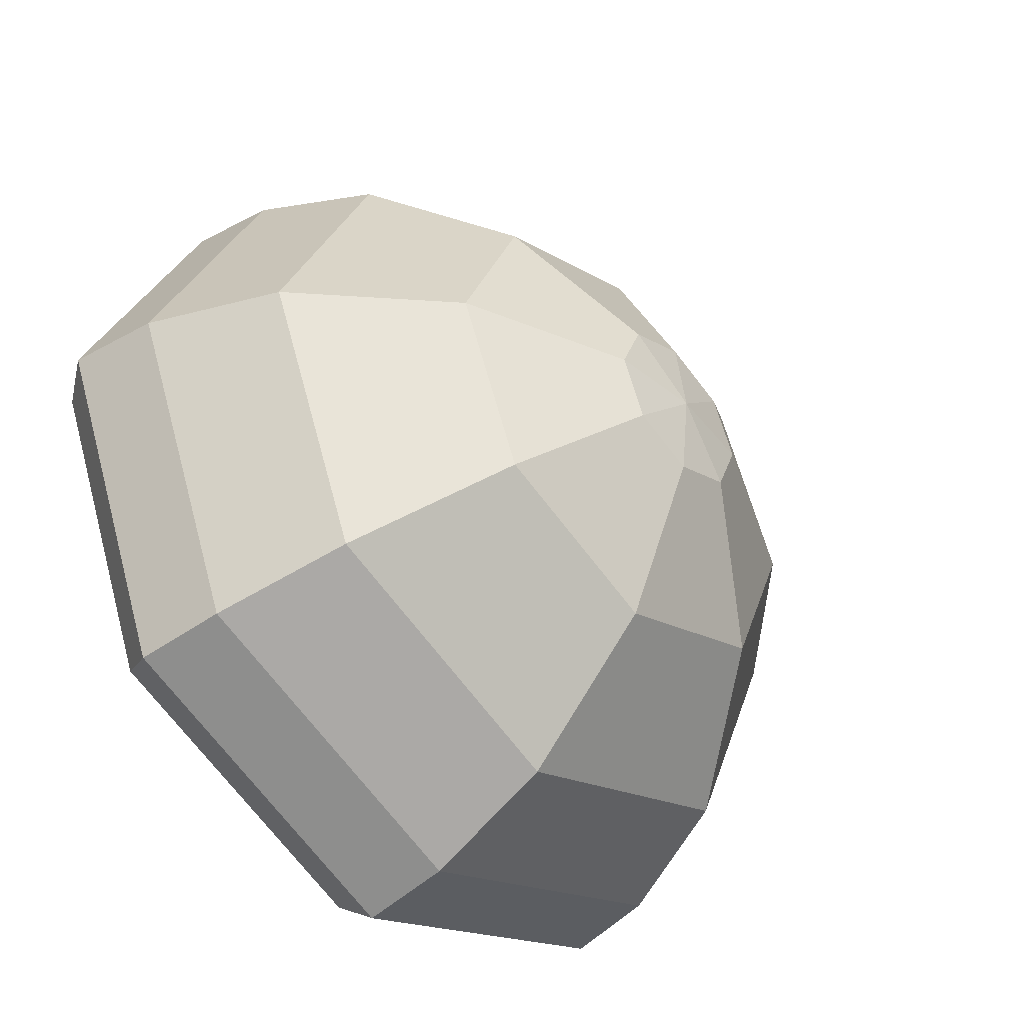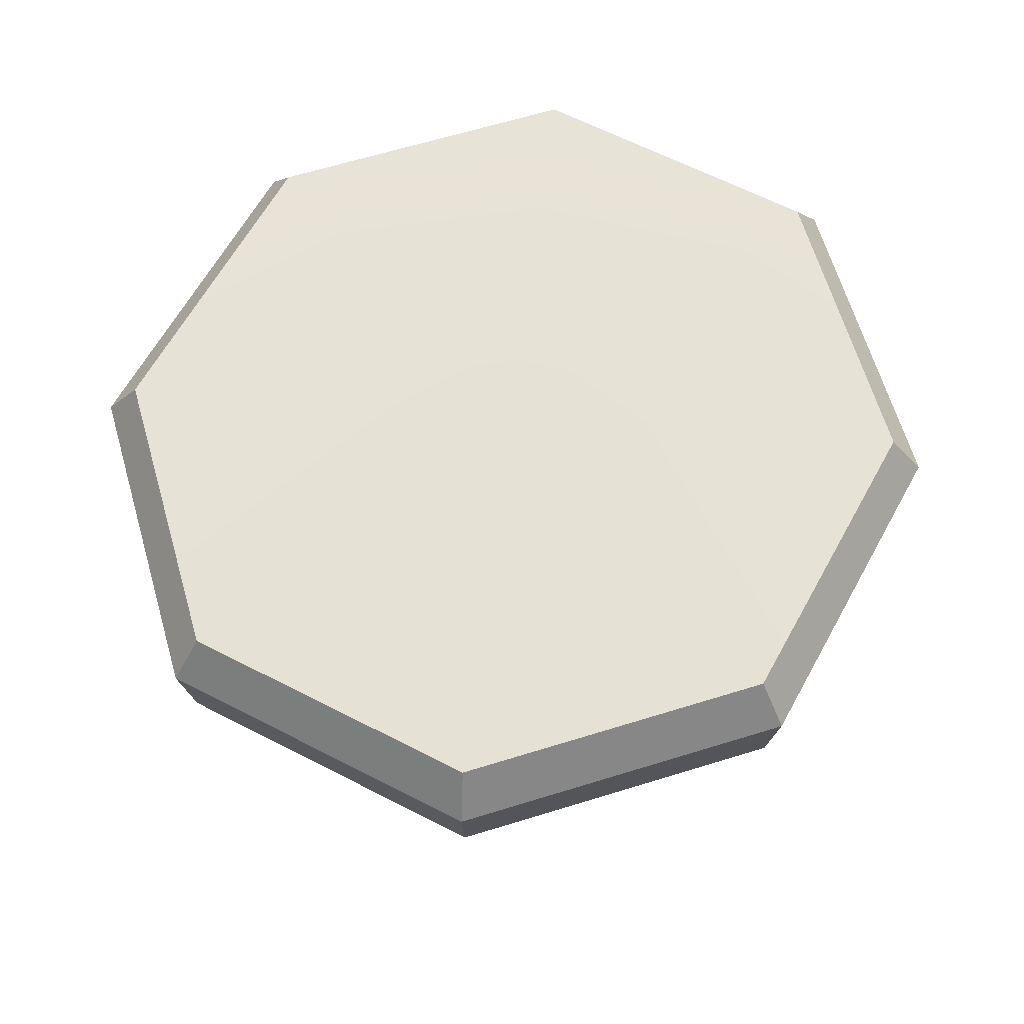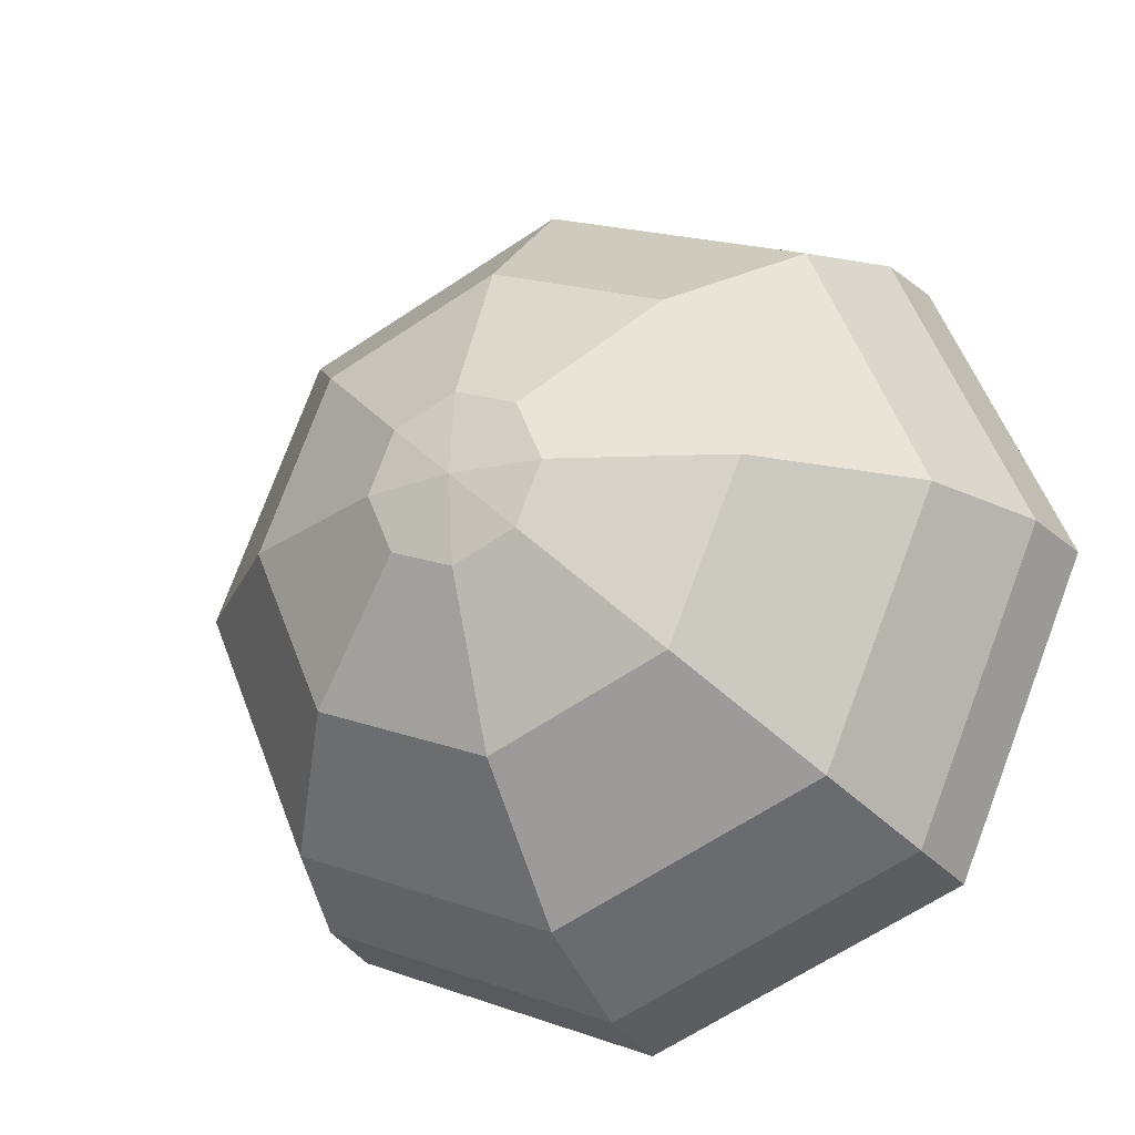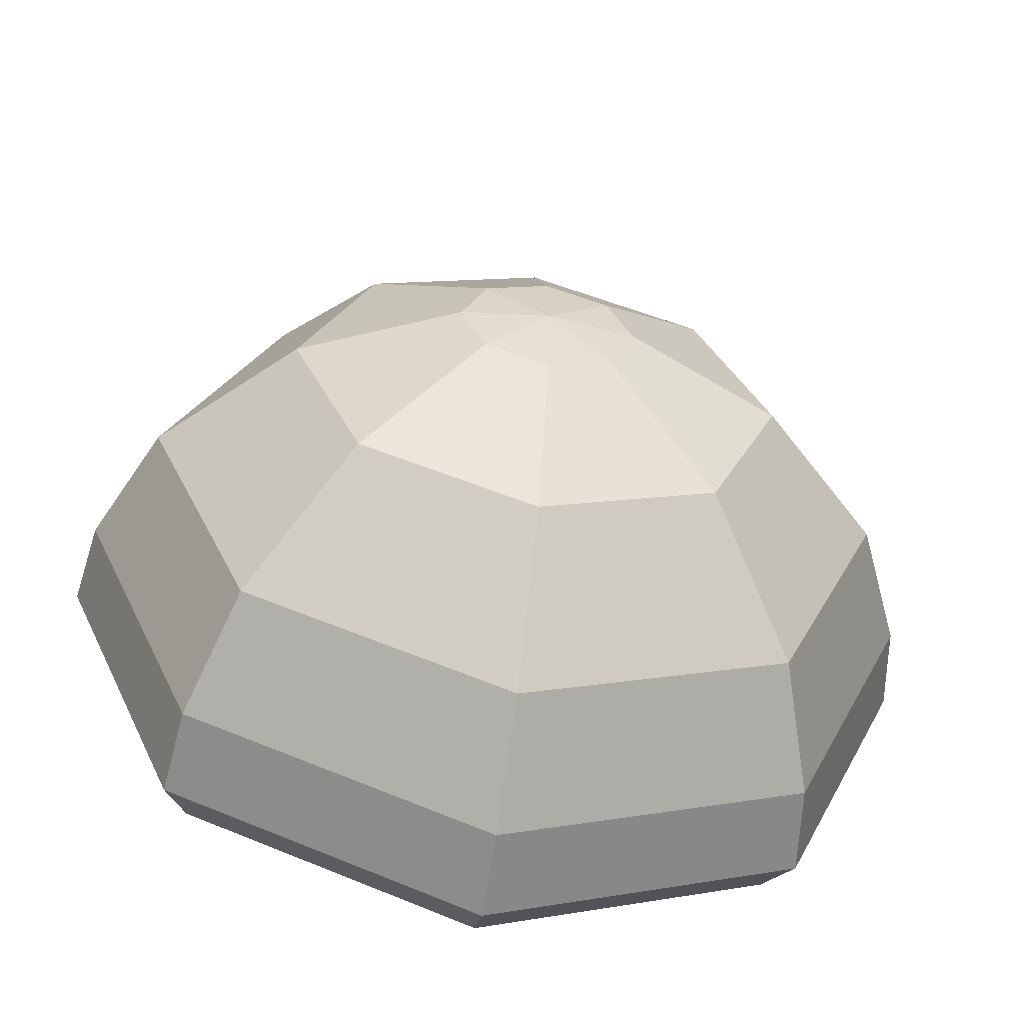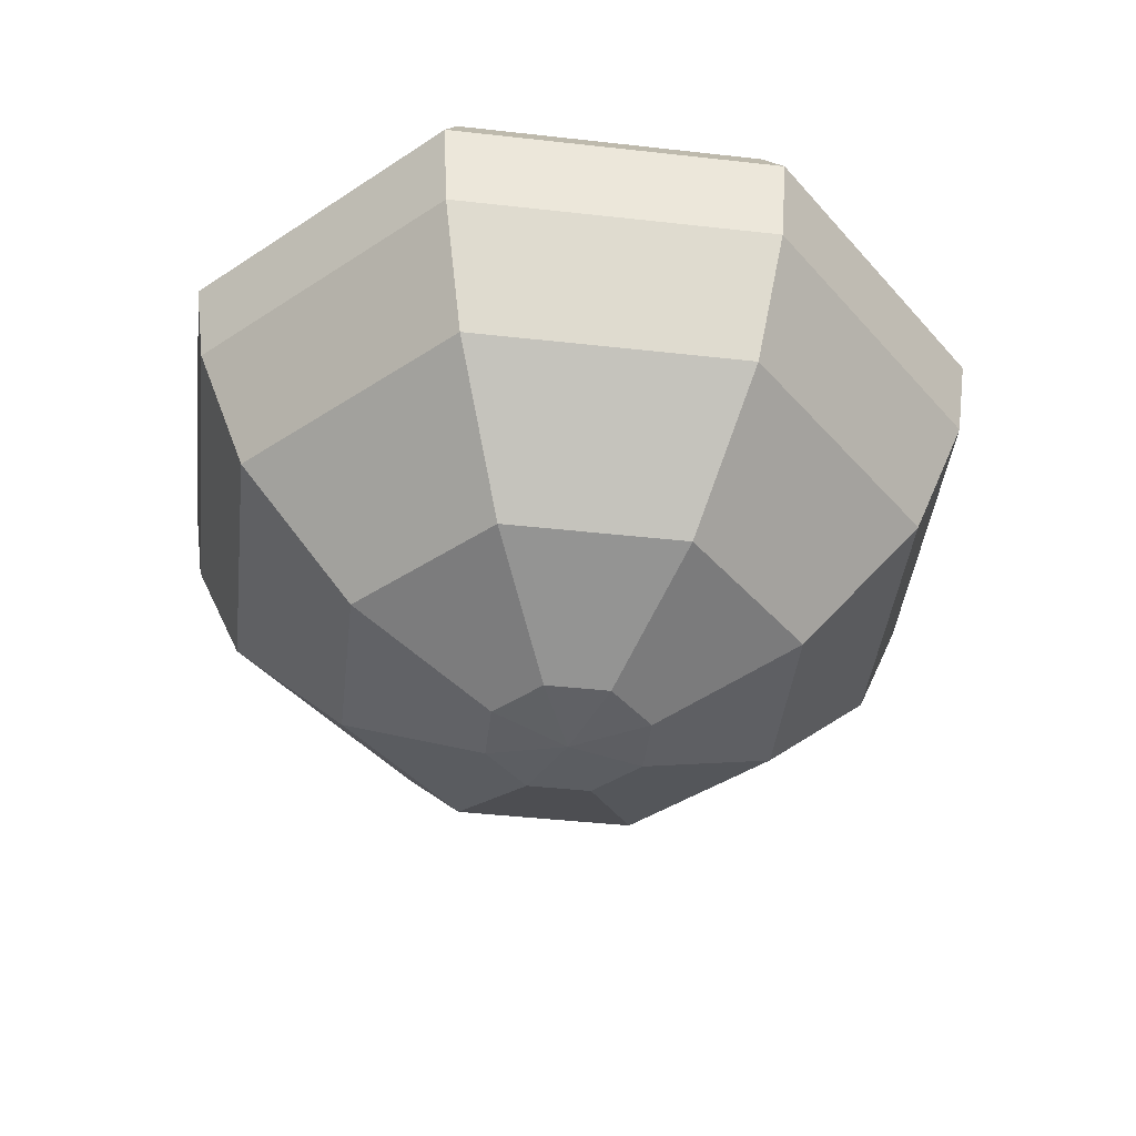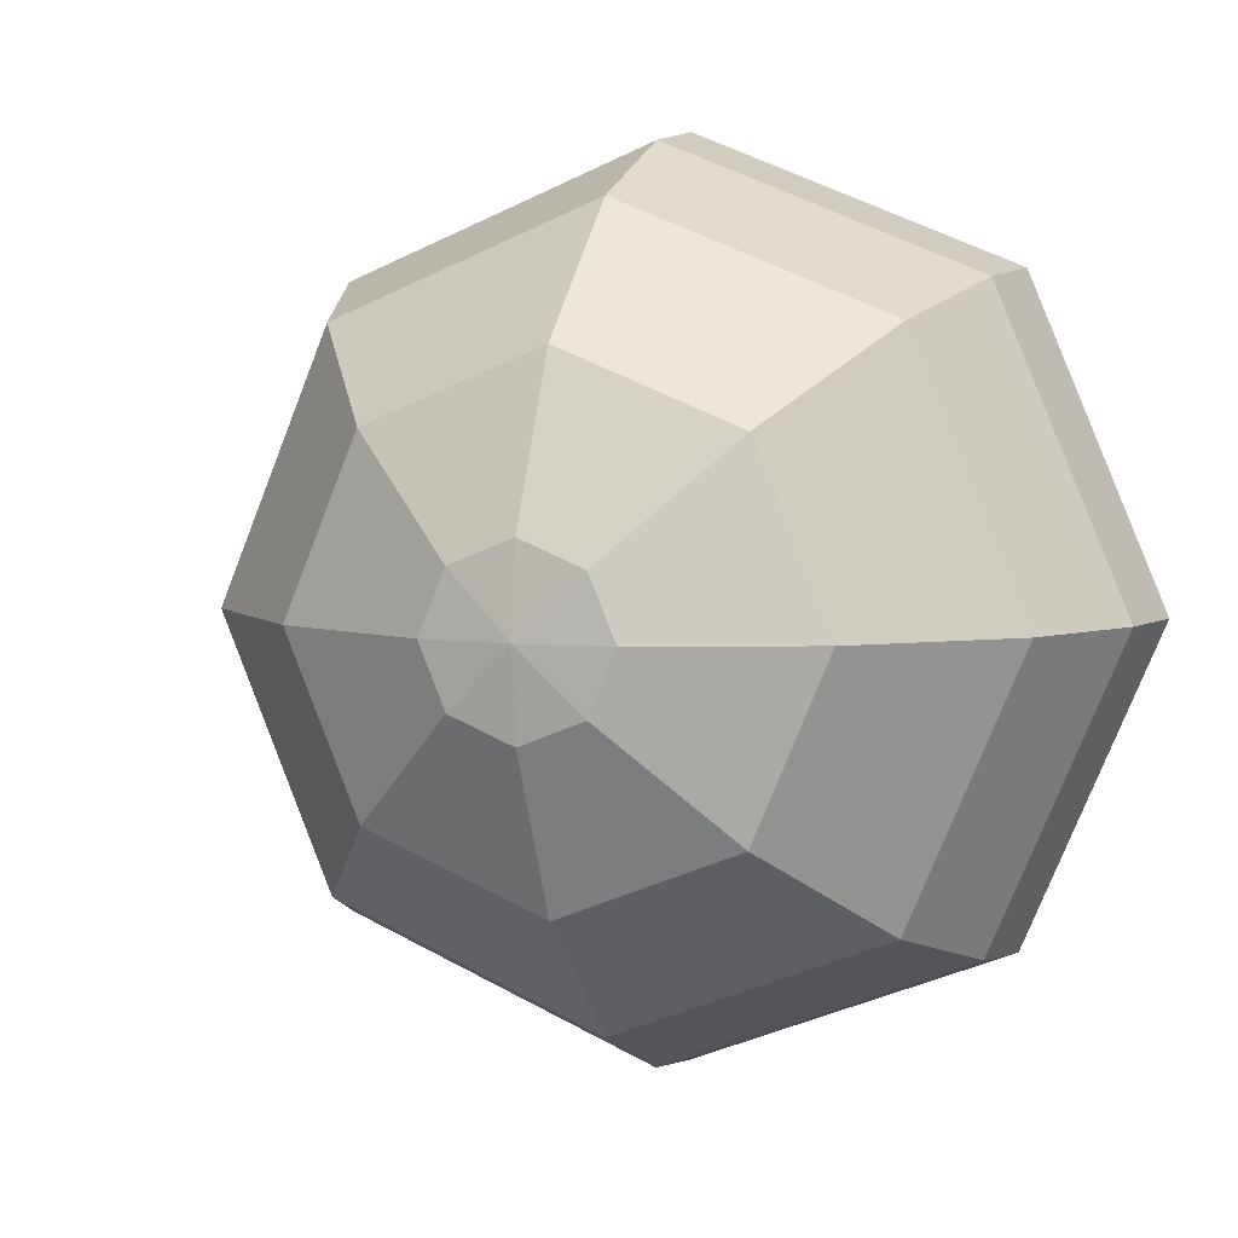
<metadata>
{"format":"obj","ext":"obj","renderer":"f3d","projection":"perspective","resolution":1024,"background":"white","views":[{"elev":-44.6,"azim":131.5,"up":"+Y"},{"elev":63.2,"azim":140.7,"up":"+Z"},{"elev":-23.1,"azim":-153.6,"up":"+Y"},{"elev":-57.9,"azim":170.9,"up":"+Y"},{"elev":-41.9,"azim":-74.6,"up":"+Z"},{"elev":5.2,"azim":-158.5,"up":"+Y"}]}
</metadata>
<code>
g kiwi_col
v 3.041e-09 -8.403e-08 -0.2635
v 0.0987 -8.142e-08 -0.2531
v 0.06979 0.06782 -0.2531
v 5.176e-08 0.0959 -0.2531
v 3.041e-09 -8.403e-08 -0.2635
v 0.06979 0.06782 -0.2531
v -0.06979 0.06782 -0.2531
v 3.041e-09 -8.403e-08 -0.2635
v 5.176e-08 0.0959 -0.2531
v -0.0987 -8.038e-08 -0.2531
v 3.041e-09 -8.403e-08 -0.2635
v -0.06979 0.06782 -0.2531
v -0.06979 -0.06782 -0.2531
v 3.041e-09 -8.403e-08 -0.2635
v -0.0987 -8.038e-08 -0.2531
v -1.562e-08 -0.0959 -0.2531
v 3.041e-09 -8.403e-08 -0.2635
v -0.06979 -0.06782 -0.2531
v 0.06979 -0.06782 -0.2531
v 3.041e-09 -8.403e-08 -0.2635
v -1.562e-08 -0.0959 -0.2531
v 0.0987 -8.142e-08 -0.2531
v 3.041e-09 -8.403e-08 -0.2635
v 0.06979 -0.06782 -0.2531
v 0.0987 -8.142e-08 -0.2531
v 0.2782 -7.439e-08 -0.176
v 0.1967 0.191 -0.176
v 0.06979 0.06782 -0.2531
v 0.06979 0.06782 -0.2531
v 0.1967 0.191 -0.176
v 1.189e-07 0.2701 -0.1759
v 5.176e-08 0.0959 -0.2531
v 5.176e-08 0.0959 -0.2531
v 1.189e-07 0.2701 -0.1759
v -0.1967 0.191 -0.176
v -0.06979 0.06782 -0.2531
v -0.06979 0.06782 -0.2531
v -0.1967 0.191 -0.176
v -0.2782 7.94e-08 -0.176
v -0.0987 -8.038e-08 -0.2531
v -0.0987 -8.038e-08 -0.2531
v -0.2782 7.94e-08 -0.176
v -0.1967 -0.191 -0.176
v -0.06979 -0.06782 -0.2531
v -0.06979 -0.06782 -0.2531
v -0.1967 -0.191 -0.176
v -2.653e-08 -0.2701 -0.1759
v -1.562e-08 -0.0959 -0.2531
v -1.562e-08 -0.0959 -0.2531
v -2.653e-08 -0.2701 -0.1759
v 0.1967 -0.191 -0.176
v 0.06979 -0.06782 -0.2531
v 0.06979 -0.06782 -0.2531
v 0.1967 -0.191 -0.176
v 0.2782 -7.439e-08 -0.176
v 0.0987 -8.142e-08 -0.2531
v 0.2782 -7.439e-08 -0.176
v 0.4249 -1.281e-09 -0.03399
v 0.3004 0.2916 -0.03392
v 0.1967 0.191 -0.176
v 0.1967 0.191 -0.176
v 0.3004 0.2916 -0.03392
v 2.116e-07 0.4123 -0.03385
v 1.189e-07 0.2701 -0.1759
v 1.189e-07 0.2701 -0.1759
v 2.116e-07 0.4123 -0.03385
v -0.3004 0.2916 -0.03392
v -0.1967 0.191 -0.176
v -0.1967 0.191 -0.176
v -0.3004 0.2916 -0.03392
v -0.4249 9.371e-08 -0.03399
v -0.2782 7.94e-08 -0.176
v -0.2782 7.94e-08 -0.176
v -0.4249 9.371e-08 -0.03399
v -0.3004 -0.2916 -0.03392
v -0.1967 -0.191 -0.176
v -0.1967 -0.191 -0.176
v -0.3004 -0.2916 -0.03392
v -4.723e-08 -0.4123 -0.03385
v -2.653e-08 -0.2701 -0.1759
v -2.653e-08 -0.2701 -0.1759
v -4.723e-08 -0.4123 -0.03385
v 0.3004 -0.2916 -0.03392
v 0.1967 -0.191 -0.176
v 0.1967 -0.191 -0.176
v 0.3004 -0.2916 -0.03392
v 0.4249 -1.281e-09 -0.03399
v 0.2782 -7.439e-08 -0.176
v 0.4249 -1.281e-09 -0.03399
v 0.4888 2.806e-08 0.1063
v 0.3456 0.3355 0.1064
v 0.3004 0.2916 -0.03392
v 0.3004 0.2916 -0.03392
v 0.3456 0.3355 0.1064
v 2.336e-07 0.4743 0.1064
v 2.116e-07 0.4123 -0.03385
v 2.116e-07 0.4123 -0.03385
v 2.336e-07 0.4743 0.1064
v -0.3456 0.3355 0.1064
v -0.3004 0.2916 -0.03392
v -0.3004 0.2916 -0.03392
v -0.3456 0.3355 0.1064
v -0.4888 1.688e-07 0.1063
v -0.4249 9.371e-08 -0.03399
v -0.4249 9.371e-08 -0.03399
v -0.4888 1.688e-07 0.1063
v -0.3456 -0.3355 0.1064
v -0.3004 -0.2916 -0.03392
v -0.3004 -0.2916 -0.03392
v -0.3456 -0.3355 0.1064
v -7.324e-08 -0.4743 0.1064
v -4.723e-08 -0.4123 -0.03385
v -4.723e-08 -0.4123 -0.03385
v -7.324e-08 -0.4743 0.1064
v 0.3456 -0.3355 0.1064
v 0.3004 -0.2916 -0.03392
v 0.3004 -0.2916 -0.03392
v 0.3456 -0.3355 0.1064
v 0.4888 2.806e-08 0.1063
v 0.4249 -1.281e-09 -0.03399
v 0.4888 2.806e-08 0.1063
v 0.504 2.31e-07 0.206
v 0.3563 0.3458 0.2061
v 0.3456 0.3355 0.1064
v 0.3563 0.3458 0.2061
v 5.109e-07 0.4889 0.2061
v 2.336e-07 0.4743 0.1064
v 0.3456 0.3355 0.1064
v 5.109e-07 0.4889 0.2061
v -0.3563 0.3458 0.2061
v -0.3456 0.3355 0.1064
v 2.336e-07 0.4743 0.1064
v -0.3563 0.3458 0.2061
v -0.504 -1.327e-08 0.206
v -0.4888 1.688e-07 0.1063
v -0.3456 0.3355 0.1064
v -0.504 -1.327e-08 0.206
v -0.3563 -0.3458 0.2061
v -0.3456 -0.3355 0.1064
v -0.4888 1.688e-07 0.1063
v -0.3563 -0.3458 0.2061
v -3.204e-07 -0.4889 0.2061
v -7.324e-08 -0.4743 0.1064
v -0.3456 -0.3355 0.1064
v -3.204e-07 -0.4889 0.2061
v 0.3563 -0.3458 0.2061
v 0.3456 -0.3355 0.1064
v -7.324e-08 -0.4743 0.1064
v 0.3563 -0.3458 0.2061
v 0.504 2.31e-07 0.206
v 0.4888 2.806e-08 0.1063
v 0.3456 -0.3355 0.1064
v 0.3302 0.3169 0.2595
v 0.3563 0.3458 0.2061
v 0.504 2.31e-07 0.206
v 0.4658 2.777e-07 0.2594
v 4.455e-07 0.4494 0.2595
v 5.109e-07 0.4889 0.2061
v 0.3563 0.3458 0.2061
v 0.3302 0.3169 0.2595
v -0.3302 0.317 0.2595
v -0.3563 0.3458 0.2061
v 5.109e-07 0.4889 0.2061
v 4.455e-07 0.4494 0.2595
v -0.4658 -3.143e-08 0.2594
v -0.504 -1.327e-08 0.206
v -0.3563 0.3458 0.2061
v -0.3302 0.317 0.2595
v -0.3302 -0.3169 0.2595
v -0.3563 -0.3458 0.2061
v -0.504 -1.327e-08 0.206
v -0.4658 -3.143e-08 0.2594
v -2.55e-07 -0.4494 0.2595
v -3.204e-07 -0.4889 0.2061
v -0.3563 -0.3458 0.2061
v -0.3302 -0.3169 0.2595
v 0.3302 -0.317 0.2595
v 0.3563 -0.3458 0.2061
v -3.204e-07 -0.4889 0.2061
v -2.55e-07 -0.4494 0.2595
v 0.4658 2.777e-07 0.2594
v 0.504 2.31e-07 0.206
v 0.3563 -0.3458 0.2061
v 0.3302 -0.317 0.2595
v 0.3302 0.3169 0.2595
v 0.4658 2.777e-07 0.2594
v 2.675e-09 4.026e-08 0.268
v 4.455e-07 0.4494 0.2595
v 0.3302 -0.317 0.2595
v -0.3302 0.317 0.2595
v -2.55e-07 -0.4494 0.2595
v -0.4658 -3.143e-08 0.2594
v -0.3302 -0.3169 0.2595
g kiwi_col_0
f 3 2 1
f 6 5 4
f 9 8 7
f 12 11 10
f 15 14 13
f 18 17 16
f 21 20 19
f 24 23 22
f 27 26 25
f 28 27 25
f 31 30 29
f 32 31 29
f 35 34 33
f 36 35 33
f 39 38 37
f 40 39 37
f 43 42 41
f 44 43 41
f 47 46 45
f 48 47 45
f 51 50 49
f 52 51 49
f 55 54 53
f 56 55 53
f 59 58 57
f 60 59 57
f 63 62 61
f 64 63 61
f 67 66 65
f 68 67 65
f 71 70 69
f 72 71 69
f 75 74 73
f 76 75 73
f 79 78 77
f 80 79 77
f 83 82 81
f 84 83 81
f 87 86 85
f 88 87 85
f 91 90 89
f 92 91 89
f 95 94 93
f 96 95 93
f 99 98 97
f 100 99 97
f 103 102 101
f 104 103 101
f 107 106 105
f 108 107 105
f 111 110 109
f 112 111 109
f 115 114 113
f 116 115 113
f 119 118 117
f 120 119 117
f 123 122 121
f 124 123 121
f 127 126 125
f 128 127 125
f 131 130 129
f 132 131 129
f 135 134 133
f 136 135 133
f 139 138 137
f 140 139 137
f 143 142 141
f 144 143 141
f 147 146 145
f 148 147 145
f 151 150 149
f 152 151 149
f 155 154 153
f 156 155 153
f 159 158 157
f 160 159 157
f 163 162 161
f 164 163 161
f 167 166 165
f 168 167 165
f 171 170 169
f 172 171 169
f 175 174 173
f 176 175 173
f 179 178 177
f 180 179 177
f 183 182 181
f 184 183 181
f 187 186 185
f 185 188 187
f 189 186 187
f 188 190 187
f 191 189 187
f 190 192 187
f 193 191 187
f 192 193 187

</code>
